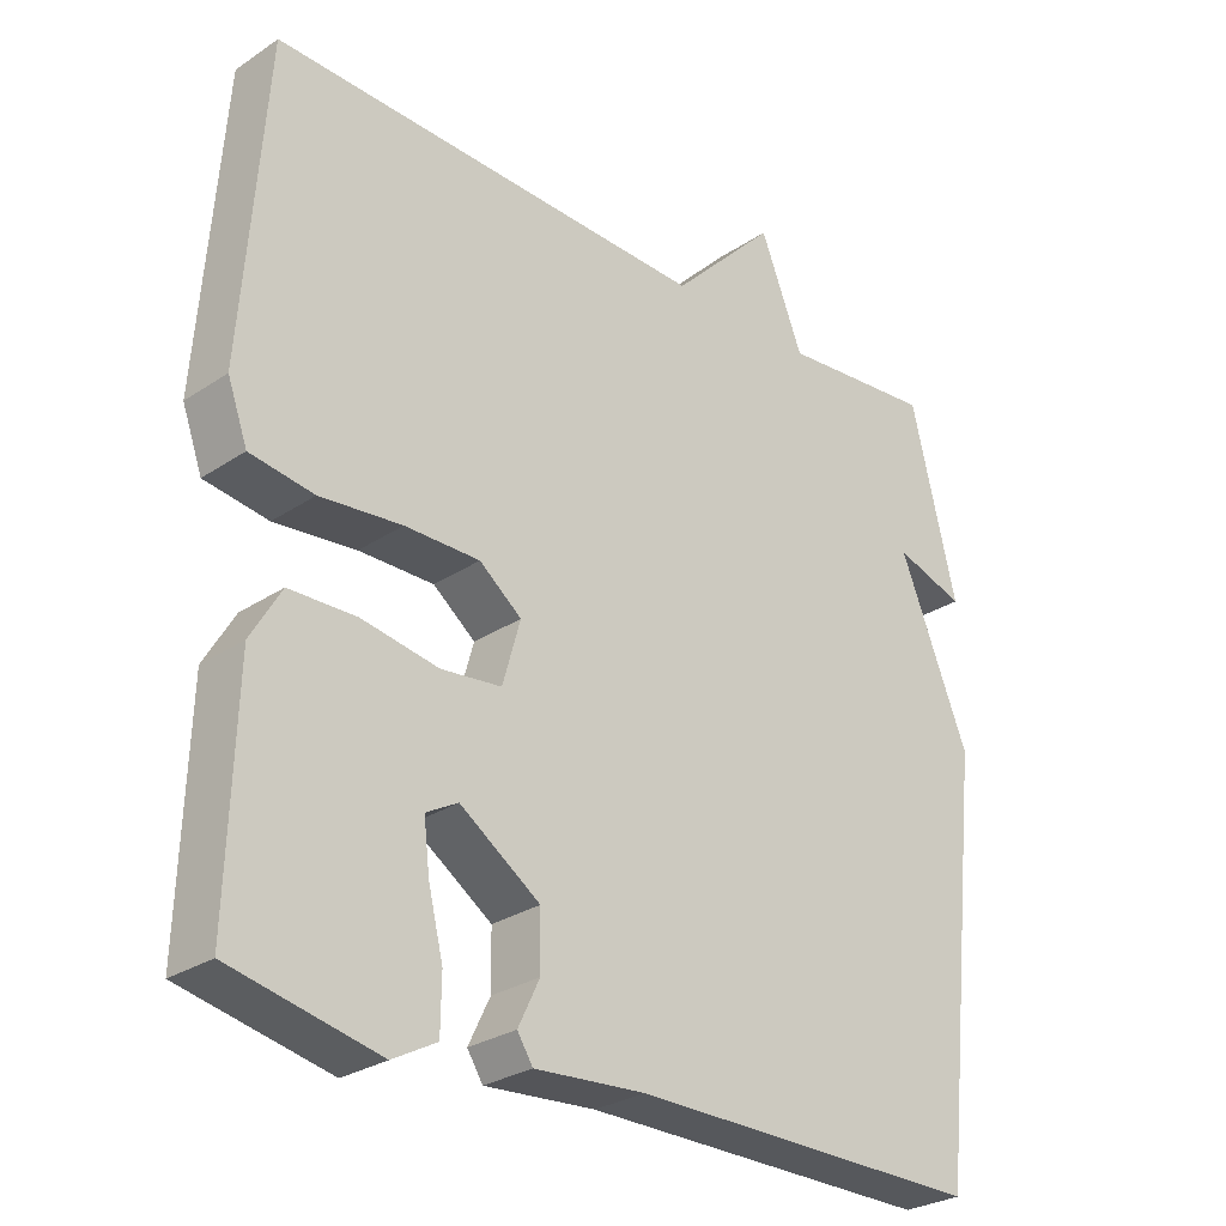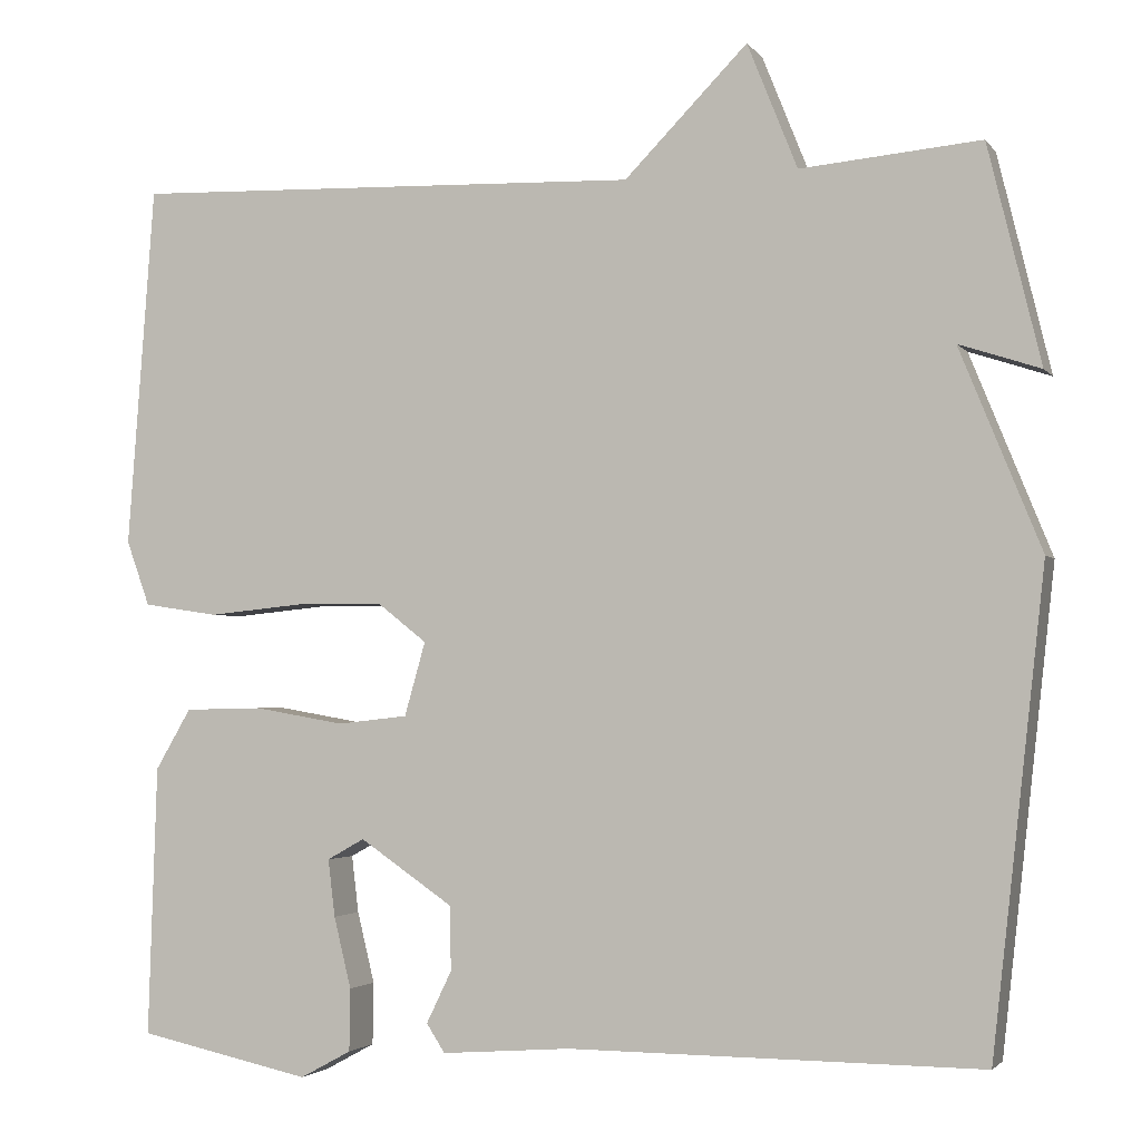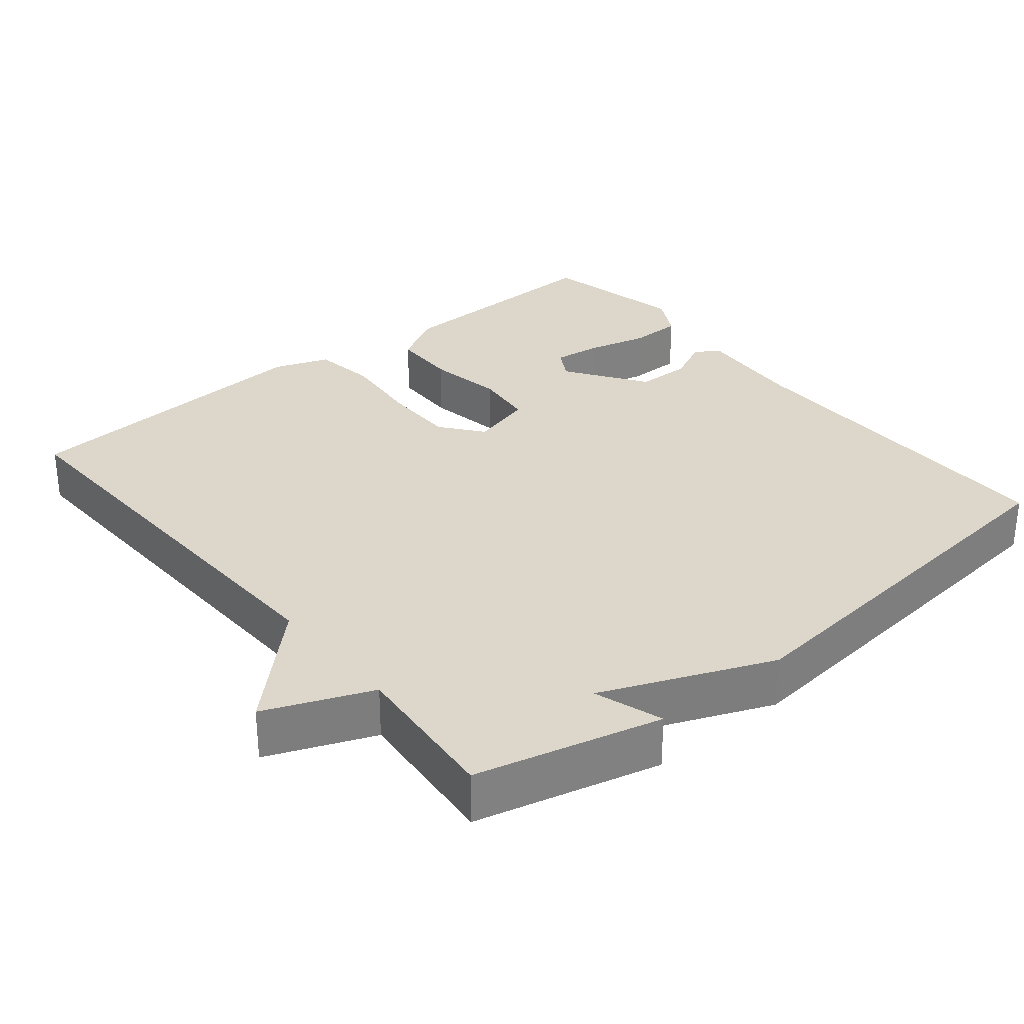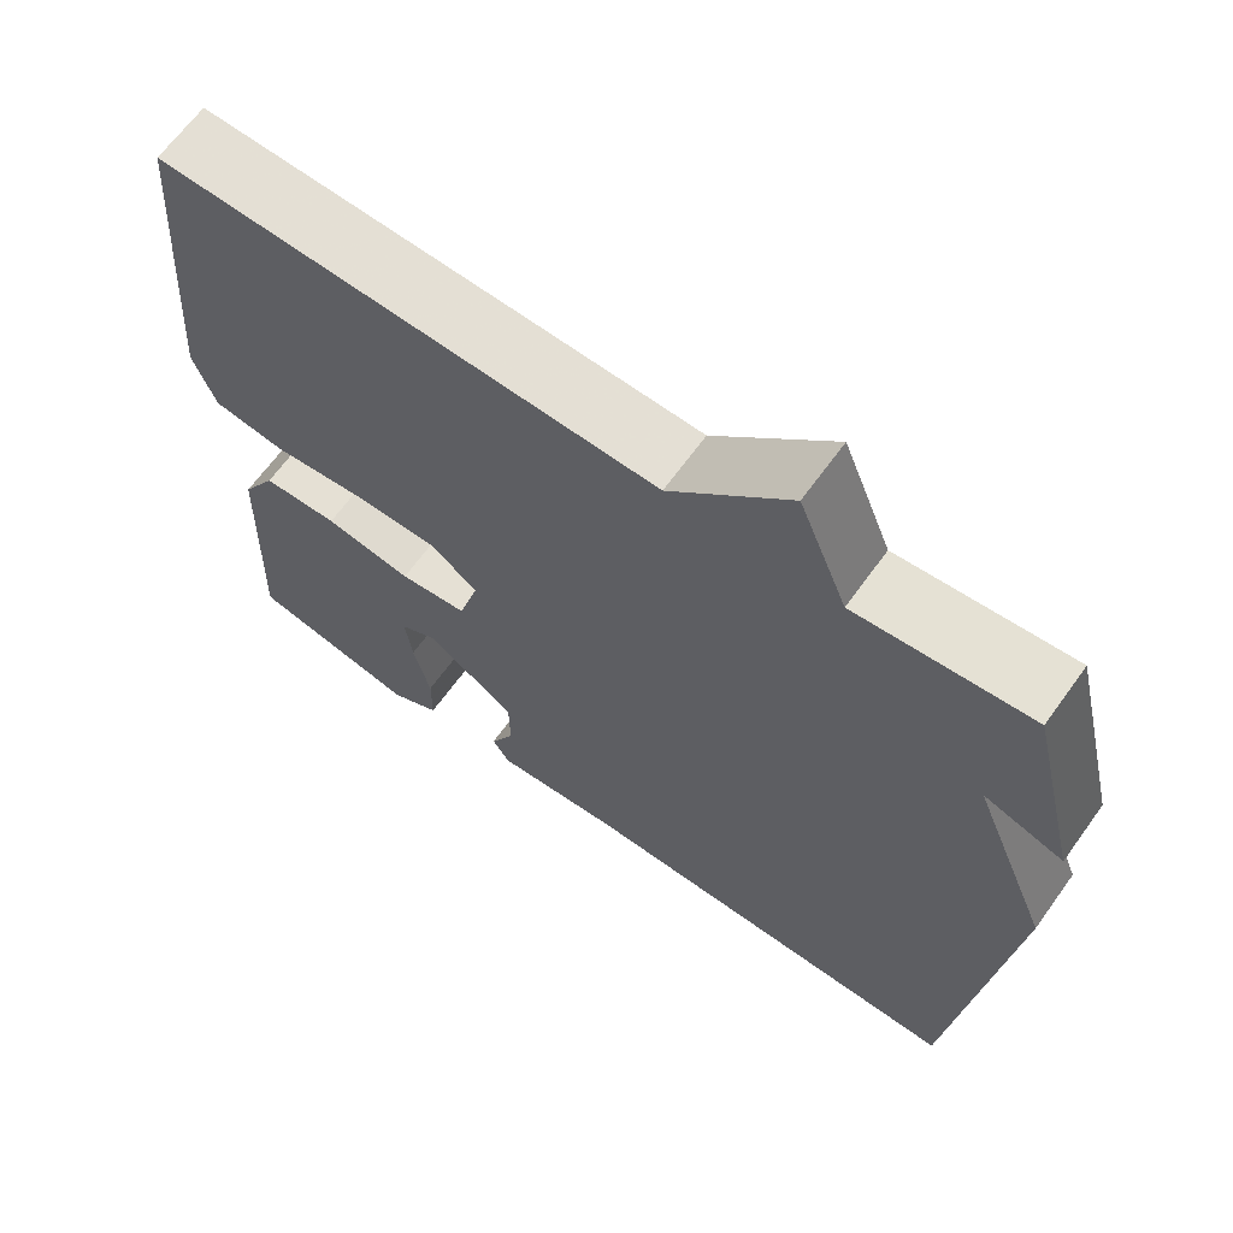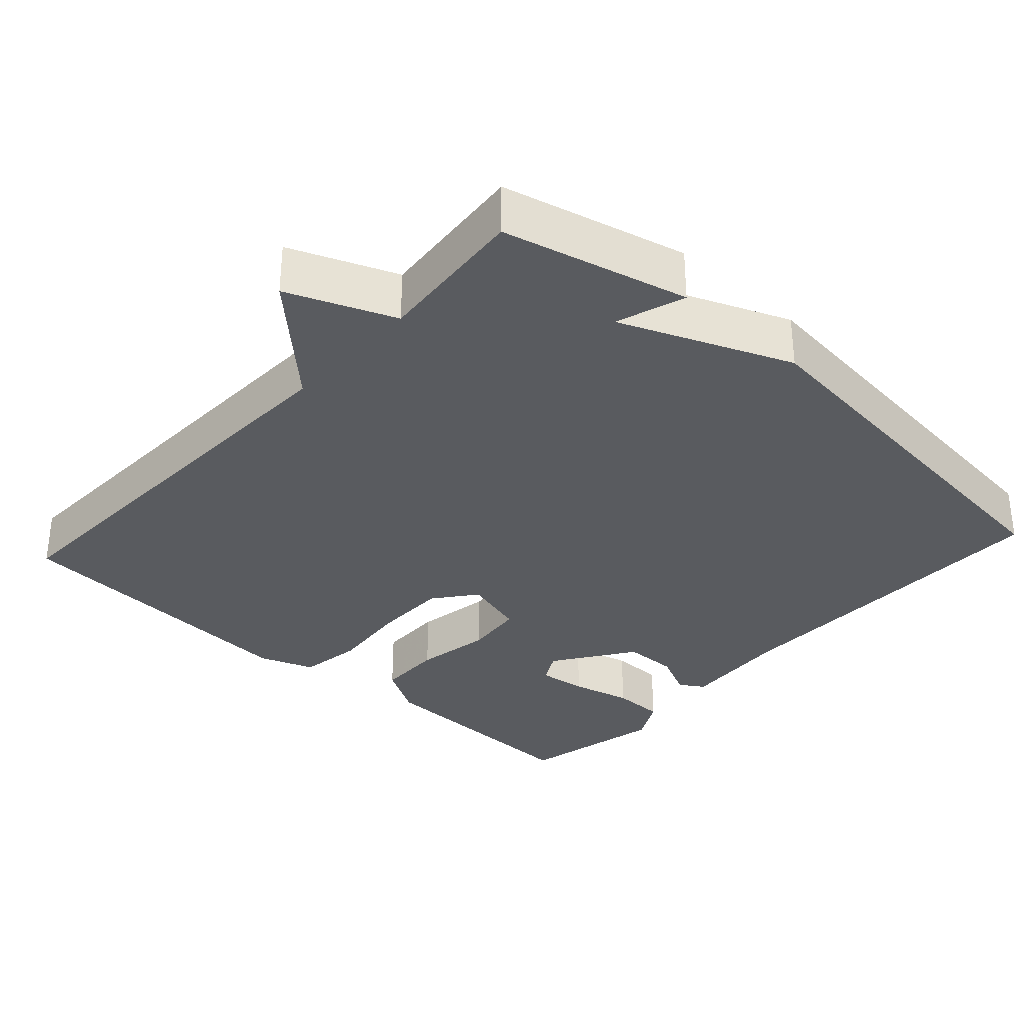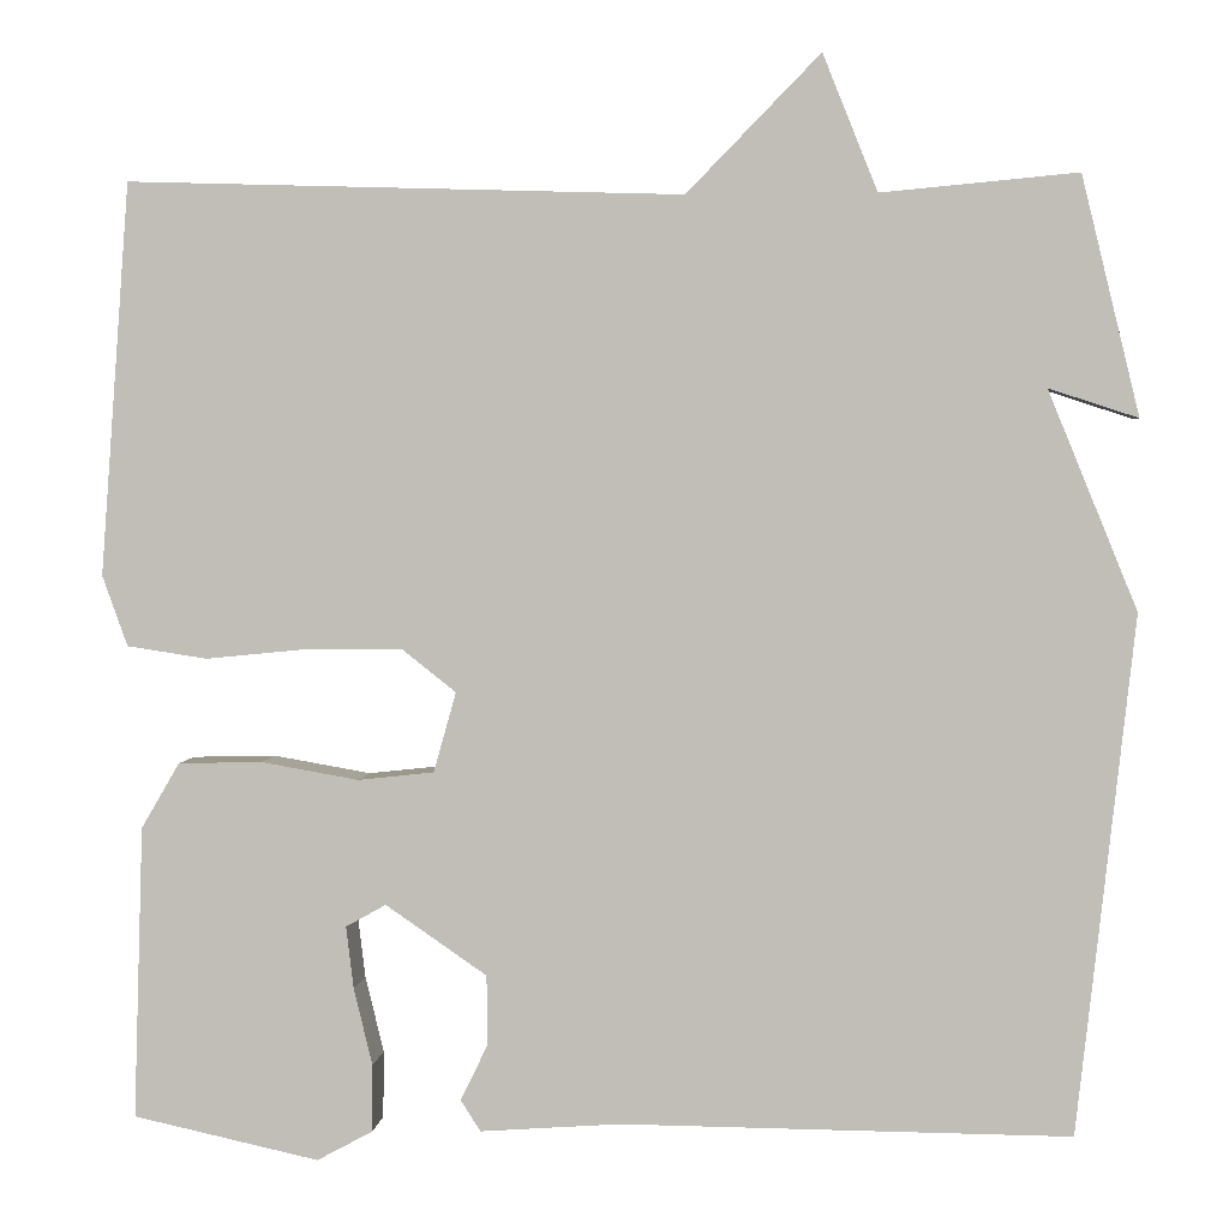
<metadata>
{"format":"obj","ext":"obj","renderer":"f3d","projection":"perspective","resolution":1024,"background":"white","views":[{"elev":-28.0,"azim":-44.6,"up":"+Z"},{"elev":-2.7,"azim":18.4,"up":"+Z"},{"elev":30.7,"azim":50.8,"up":"+Y"},{"elev":65.6,"azim":35.8,"up":"+Z"},{"elev":-32.7,"azim":47.7,"up":"+Y"},{"elev":2.8,"azim":5.5,"up":"+Z"}]}
</metadata>
<code>
v 0.5 0.07 0.5
v 0.561 0.07 0.248
v 0.467 0.07 0.279
v 0.561 0.07 0.048
v 0.5 0.07 -0.5
v 0.024 0.07 -0.497
v -0.125 0.07 -0.508
v -0.146 0.07 -0.475
v -0.117 0.07 -0.415
v -0.118 0.07 -0.341
v -0.226 0.07 -0.267
v -0.269 0.07 -0.291
v -0.261 0.07 -0.357
v -0.241 0.07 -0.439
v -0.242 0.07 -0.511
v -0.301 0.07 -0.543
v -0.5 0.07 -0.5
v -0.49 0.07 -0.188
v -0.449 0.07 -0.118
v -0.359 0.07 -0.116
v -0.255 0.07 -0.134
v -0.174 0.07 -0.125
v -0.15 0.07 -0.04
v -0.207 0.07 0.005
v -0.308 0.07 0.005
v -0.418 0.07 -0.006
v -0.504 0.07 0.007
v -0.531 0.07 0.082
v -0.5 0.07 0.5
v 0.092 0.07 0.481
v 0.234 0.07 0.626
v 0.292 0.07 0.481
v 0.5 0 0.5
v 0.561 0 0.248
v 0.467 0 0.279
v 0.561 0 0.048
v 0.5 0 -0.5
v 0.024 0 -0.497
v -0.125 0 -0.508
v -0.146 0 -0.475
v -0.117 0 -0.415
v -0.118 0 -0.341
v -0.226 0 -0.267
v -0.269 0 -0.291
v -0.261 0 -0.357
v -0.241 0 -0.439
v -0.242 0 -0.511
v -0.301 0 -0.543
v -0.5 0 -0.5
v -0.49 0 -0.188
v -0.449 0 -0.118
v -0.359 0 -0.116
v -0.255 0 -0.134
v -0.174 0 -0.125
v -0.15 0 -0.04
v -0.207 0 0.005
v -0.308 0 0.005
v -0.418 0 -0.006
v -0.504 0 0.007
v -0.531 0 0.082
v -0.5 0 0.5
v 0.092 0 0.481
v 0.234 0 0.626
v 0.292 0 0.481
f 30 31 32
f 28 29 30
f 27 28 30
f 26 27 30
f 25 26 30
f 24 25 30 32
f 23 24 32 1
f 19 20 21
f 18 19 21
f 17 18 21
f 16 17 21
f 13 14 15 16
f 12 13 16
f 12 16 21
f 11 12 21 22
f 6 7 8 9
f 6 9 10
f 5 6 10
f 4 5 10
f 3 4 10
f 1 2 3
f 1 3 10
f 23 1 10
f 22 23 10
f 10 11 22
f 64 63 62
f 62 61 60
f 62 60 59
f 62 59 58
f 62 58 57
f 64 62 57 56
f 33 64 56 55
f 53 52 51
f 53 51 50
f 53 50 49
f 53 49 48
f 48 47 46 45
f 48 45 44
f 53 48 44
f 54 53 44 43
f 41 40 39 38
f 42 41 38
f 42 38 37
f 42 37 36
f 42 36 35
f 35 34 33
f 42 35 33
f 42 33 55
f 42 55 54
f 54 43 42
f 1 33 34 2
f 2 34 35 3
f 3 35 36 4
f 4 36 37 5
f 5 37 38 6
f 6 38 39 7
f 7 39 40 8
f 8 40 41 9
f 9 41 42 10
f 10 42 43 11
f 11 43 44 12
f 12 44 45 13
f 13 45 46 14
f 14 46 47 15
f 15 47 48 16
f 16 48 49 17
f 17 49 50 18
f 18 50 51 19
f 19 51 52 20
f 20 52 53 21
f 21 53 54 22
f 22 54 55 23
f 23 55 56 24
f 24 56 57 25
f 25 57 58 26
f 26 58 59 27
f 27 59 60 28
f 28 60 61 29
f 29 61 62 30
f 30 62 63 31
f 31 63 64 32
f 32 64 33 1

</code>
